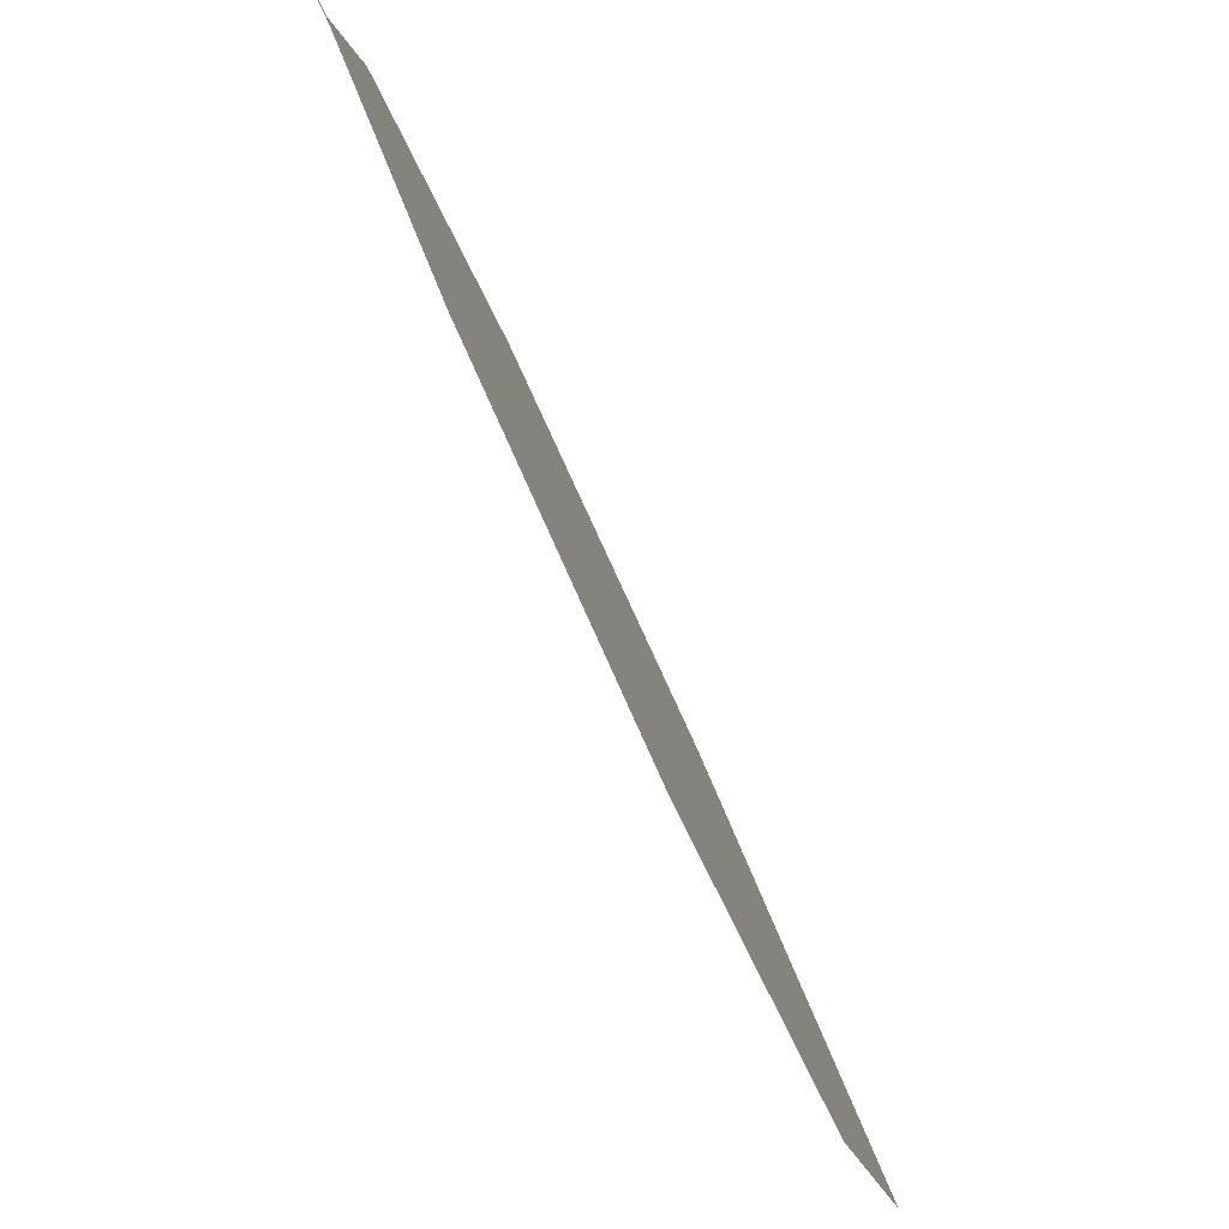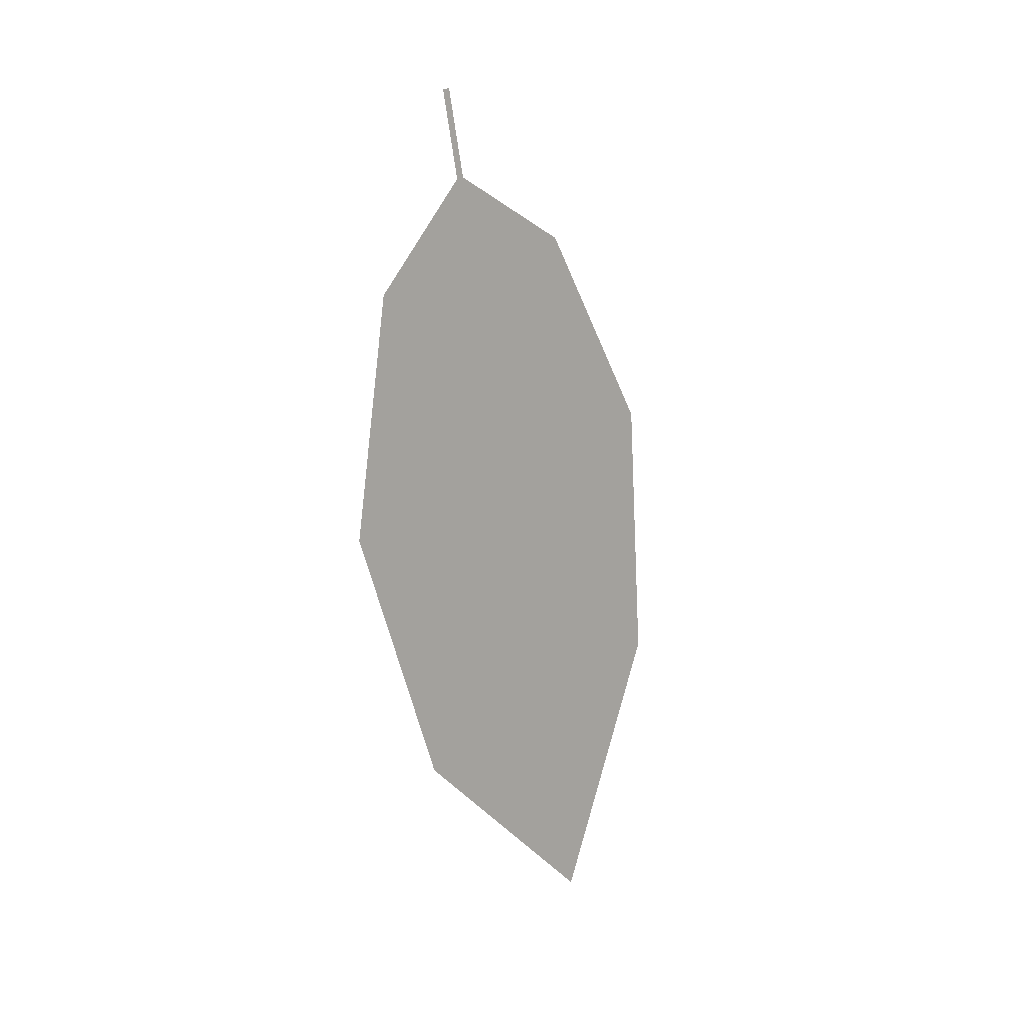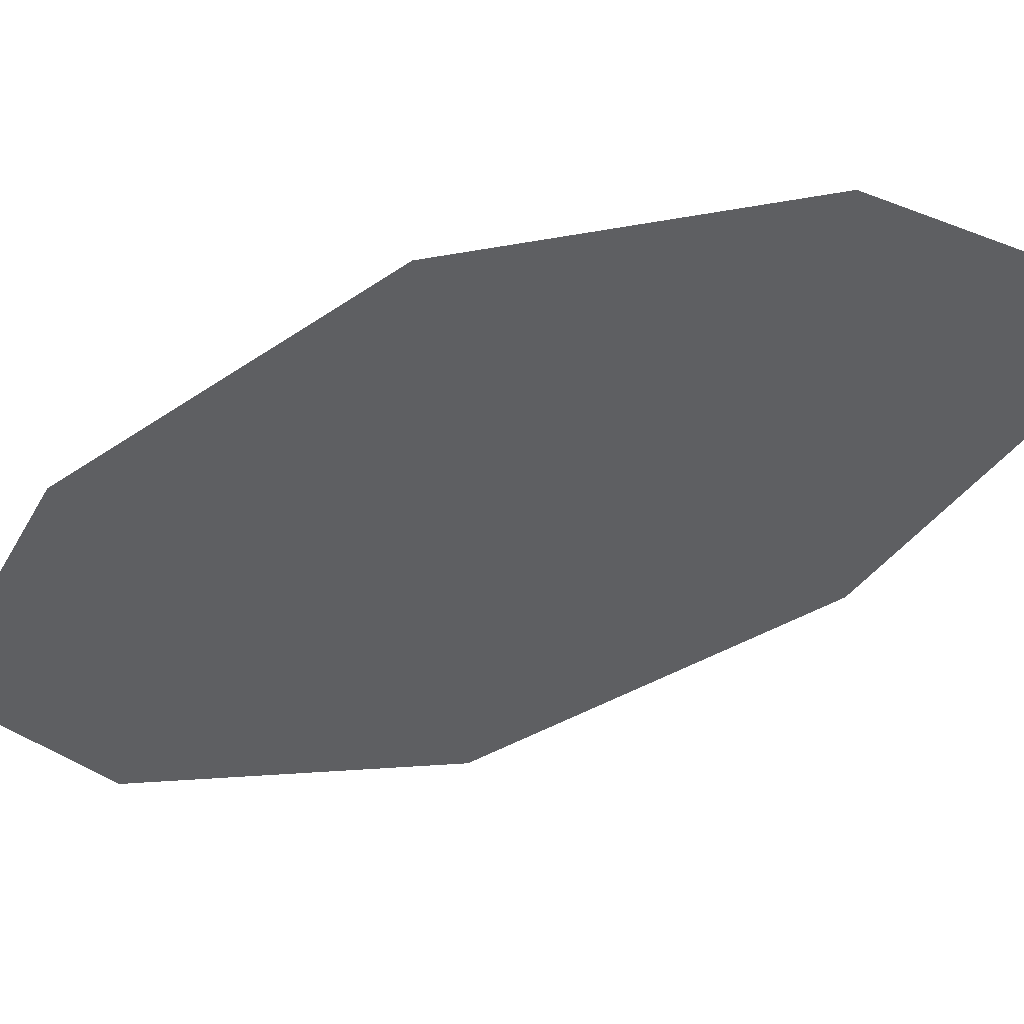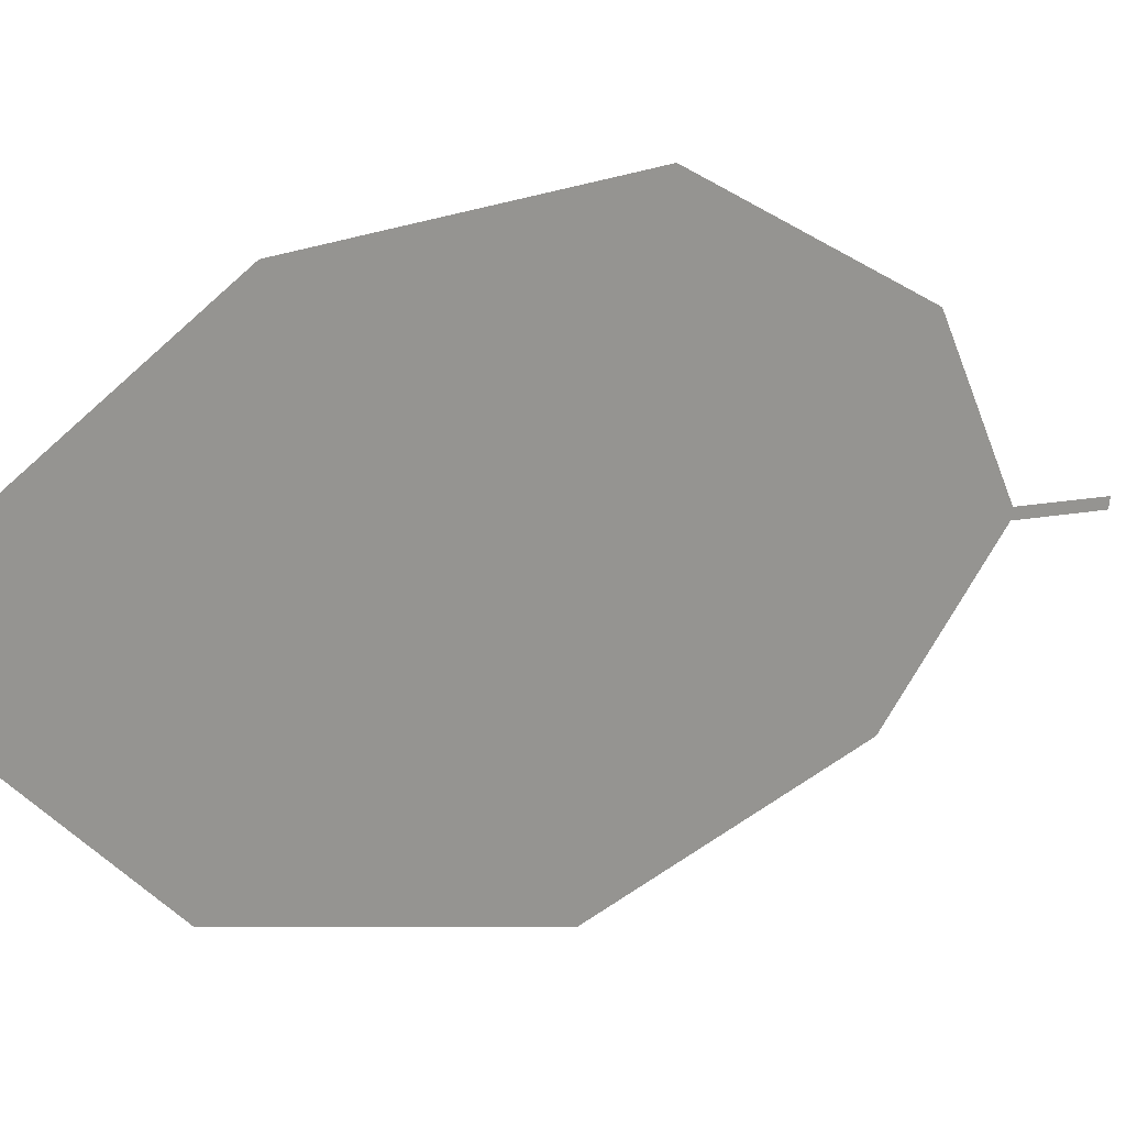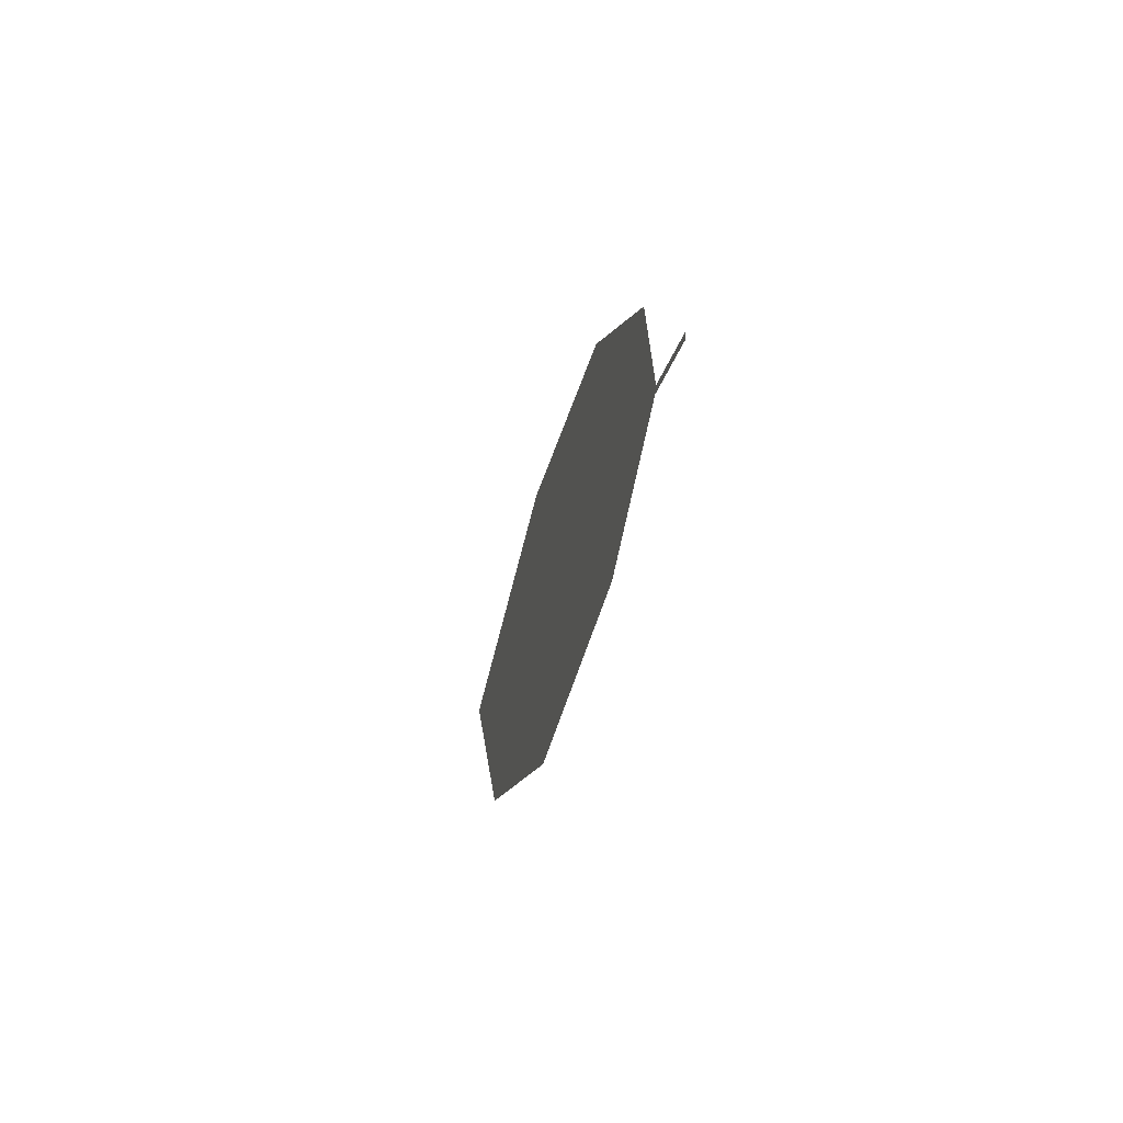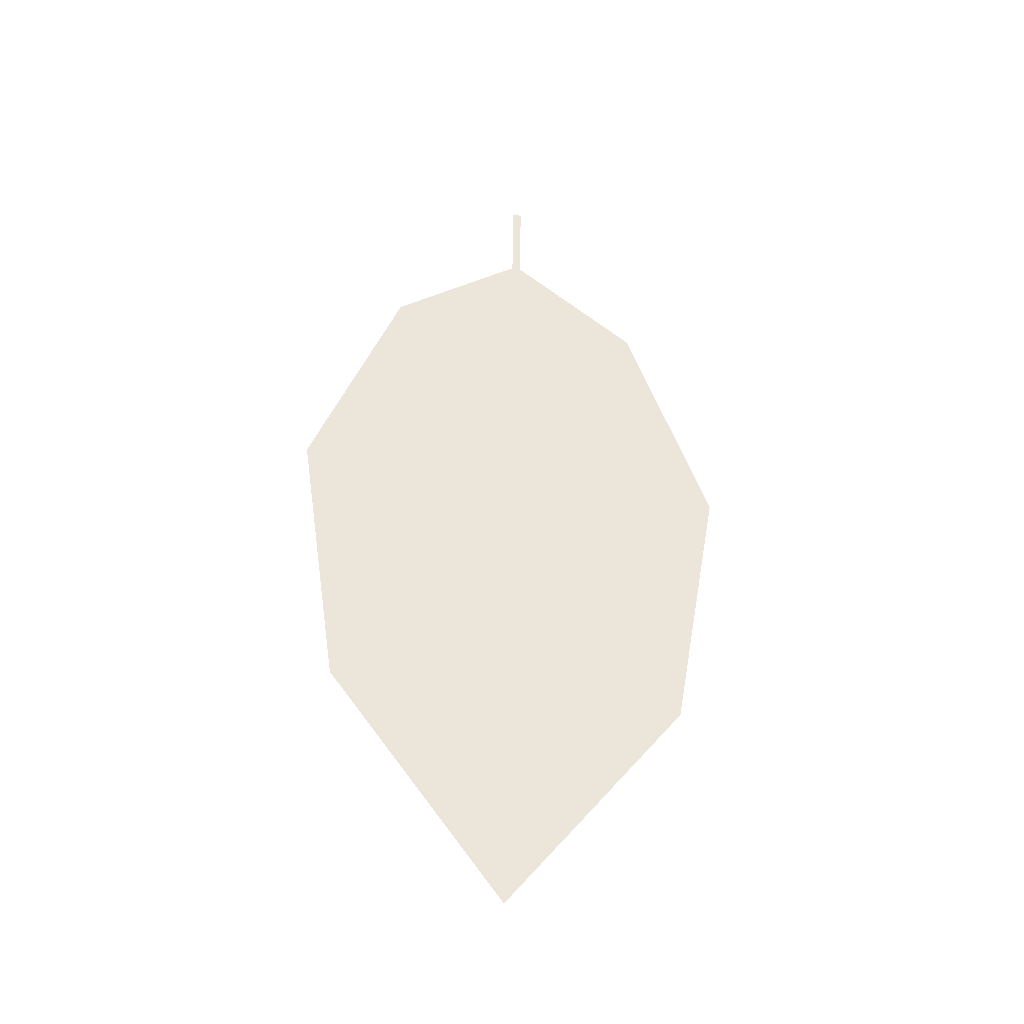
<metadata>
{"format":"obj","ext":"obj","renderer":"f3d","projection":"perspective","resolution":1024,"background":"white","views":[{"elev":-53.2,"azim":-145.9,"up":"+Z"},{"elev":26.7,"azim":51.5,"up":"+Y"},{"elev":58.6,"azim":-97.5,"up":"+Z"},{"elev":6.6,"azim":63.3,"up":"+Z"},{"elev":63.0,"azim":-161.7,"up":"+Y"},{"elev":-48.9,"azim":-90.5,"up":"+Y"}]}
</metadata>
<code>
o Leaves.051_leaves.051
v 0.08024 -0.1076 1.455
v 0.08359 -0.1223 1.455
v 0.07994 -0.1077 1.454
v 0.08024 -0.1076 1.455
v 0.08359 -0.1223 1.455
v 0.07994 -0.1077 1.454
v 0.08328 -0.1223 1.454
v 0.08223 -0.1376 1.432
v 0.09909 -0.2183 1.424
v 0.08328 -0.1223 1.454
v 0.08223 -0.1376 1.432
v 0.09909 -0.2183 1.424
v 0.1135 -0.2539 1.453
v 0.08755 -0.1747 1.417
v 0.1112 -0.2163 1.482
v 0.1027 -0.1722 1.49
v 0.1112 -0.2163 1.482
v 0.1027 -0.1722 1.49
v 0.1135 -0.2539 1.453
v 0.09132 -0.1362 1.476
v 0.09132 -0.1362 1.476
v 0.08755 -0.1747 1.417
f 1 2 5 4
f 1 3 10 2
f 3 1 4 6
f 4 5 7 6
f 10 3 6 7
f 11 10 7 8
f 9 22 8 7
f 17 9 7 5
f 12 10 11 14
f 15 2 10 12
f 13 12 9 19
f 15 12 13
f 12 14 22 9
f 2 15 16 21
f 16 15 17 18
f 15 13 19 17
f 5 20 18 17
f 17 19 9
f 21 16 18 20
f 2 21 20 5
f 14 11 8 22

</code>
